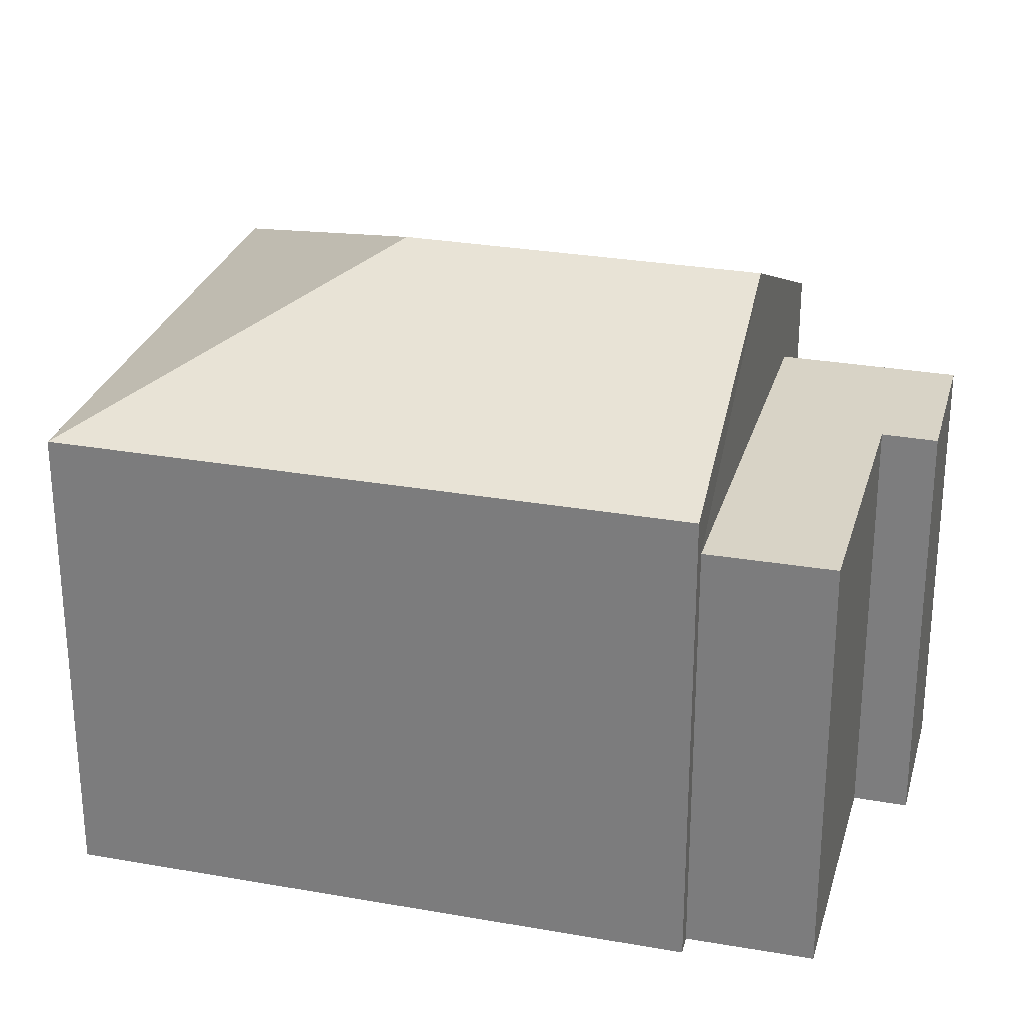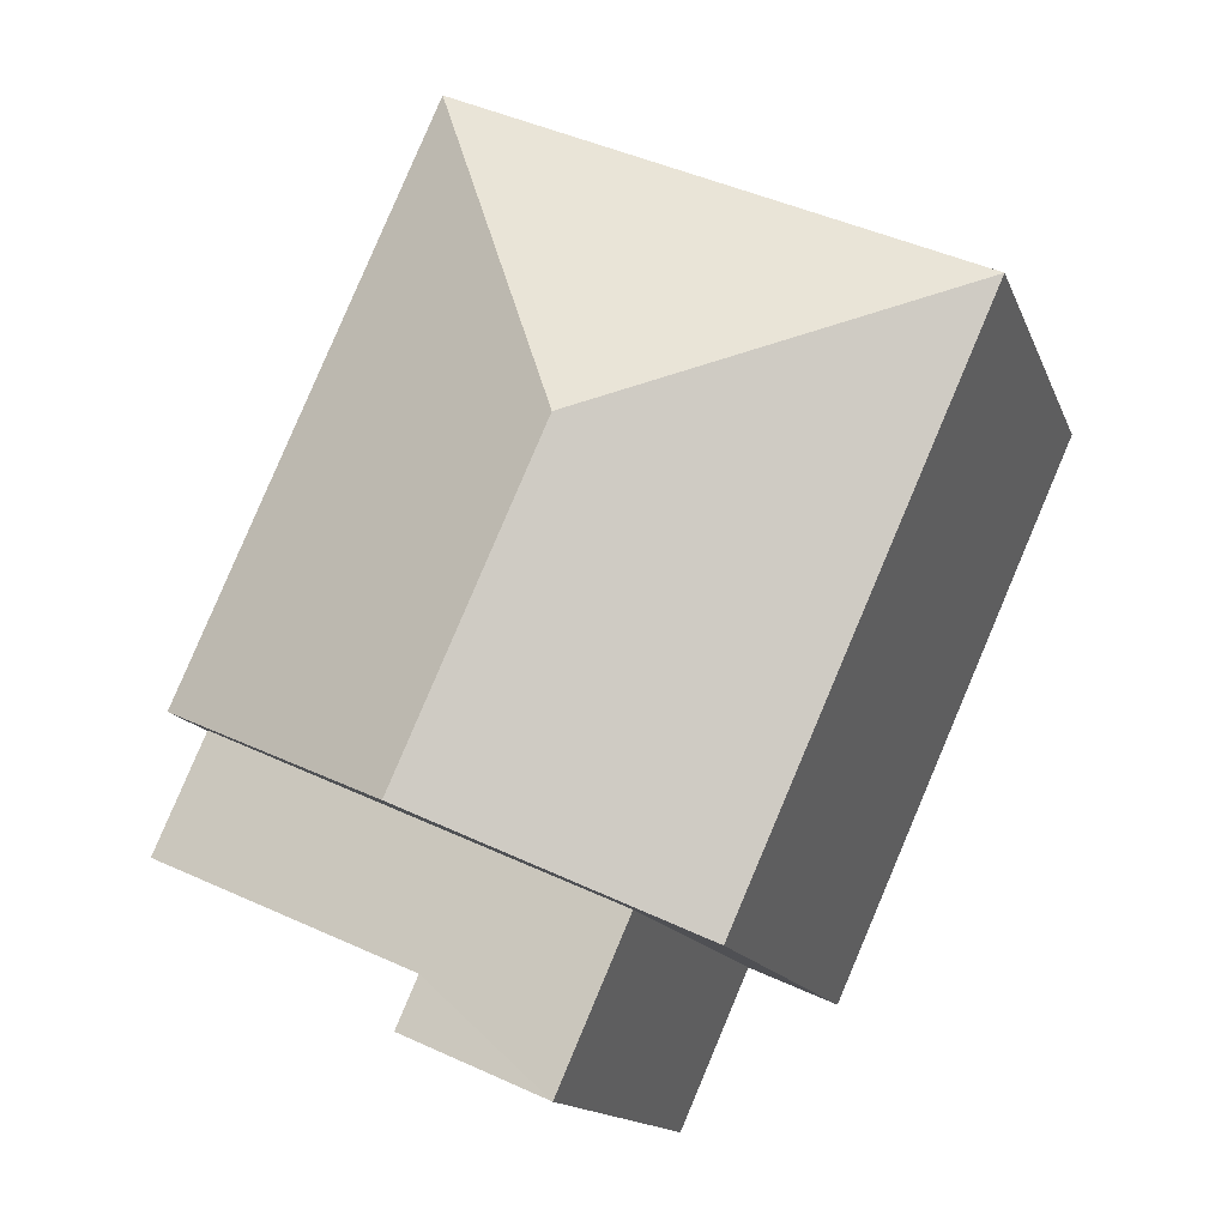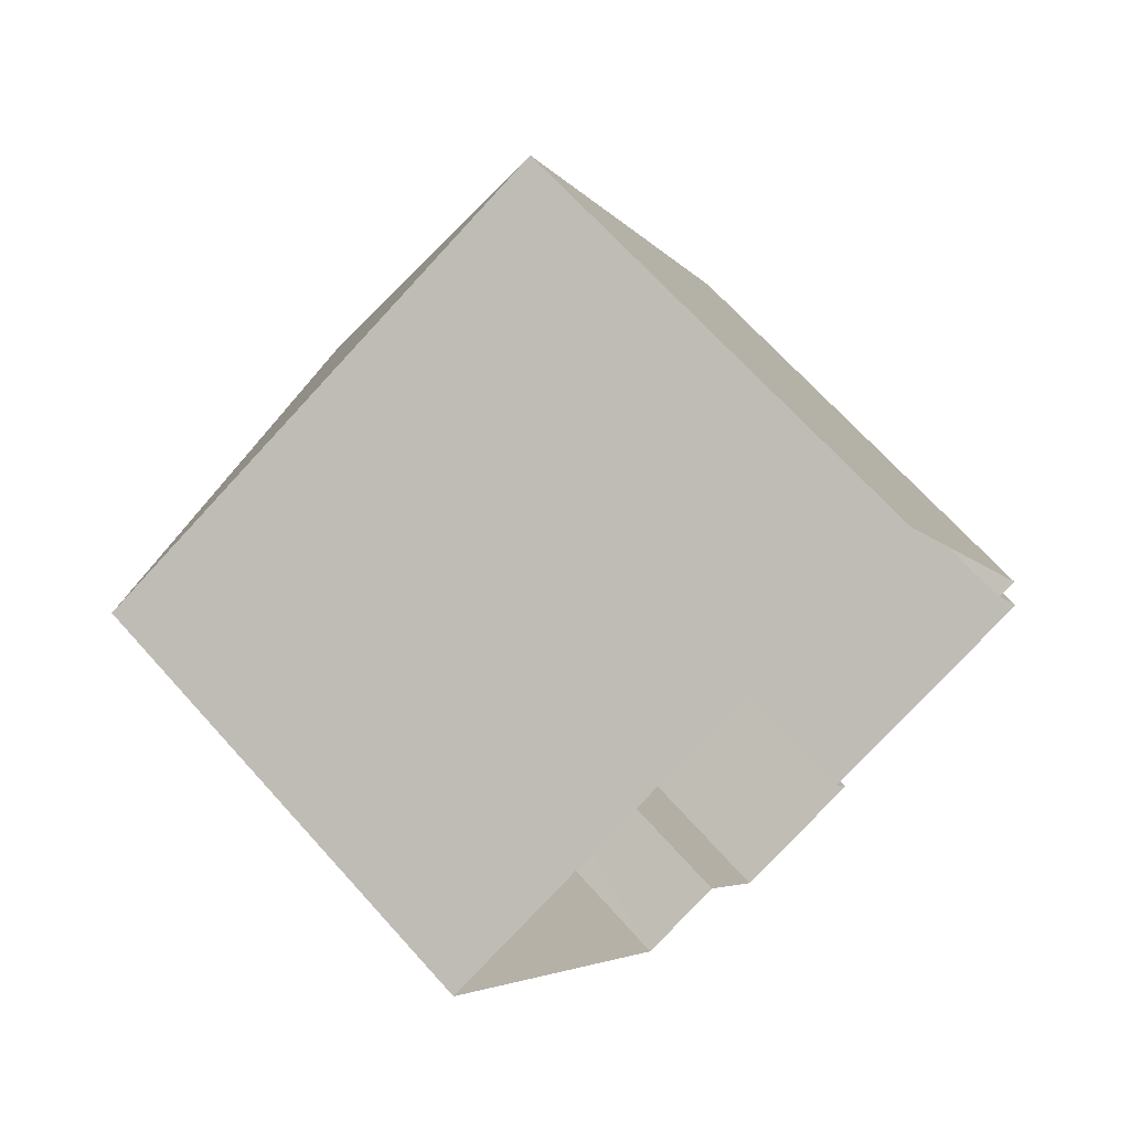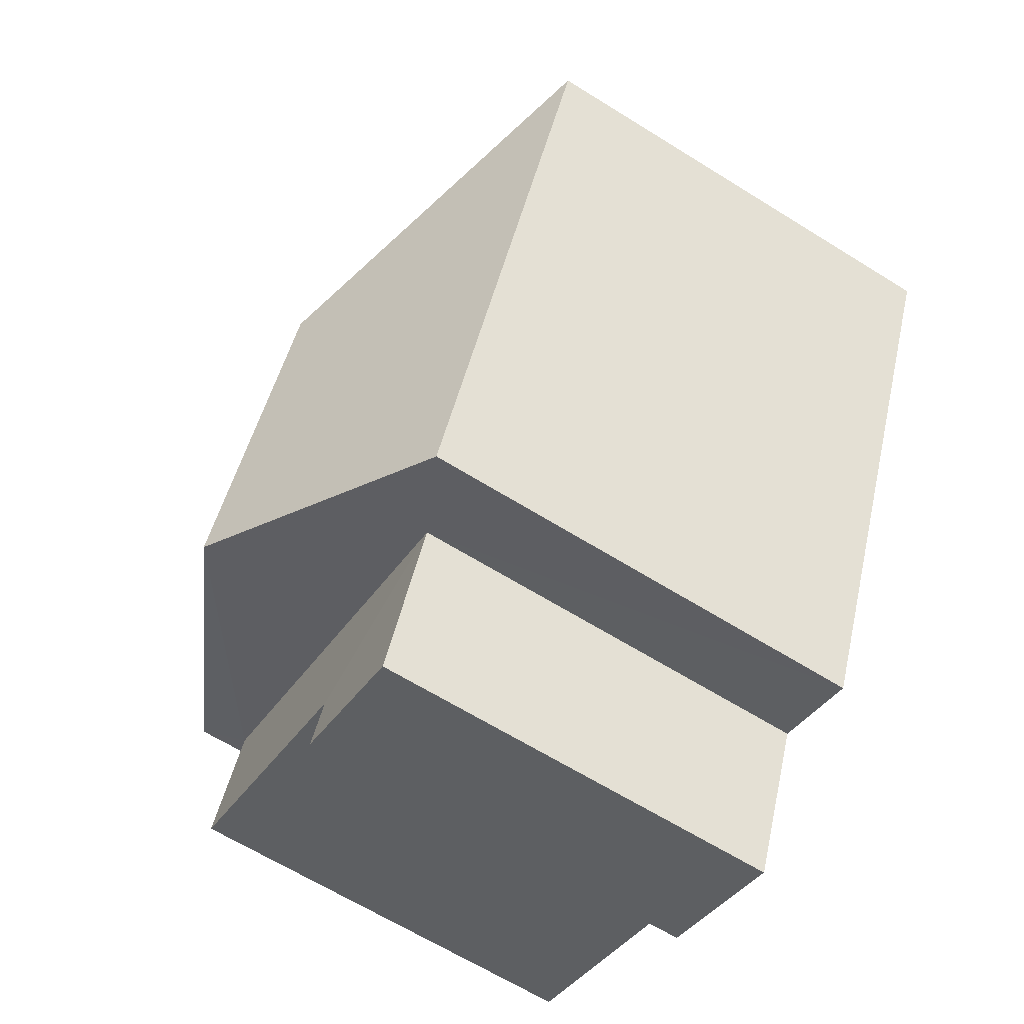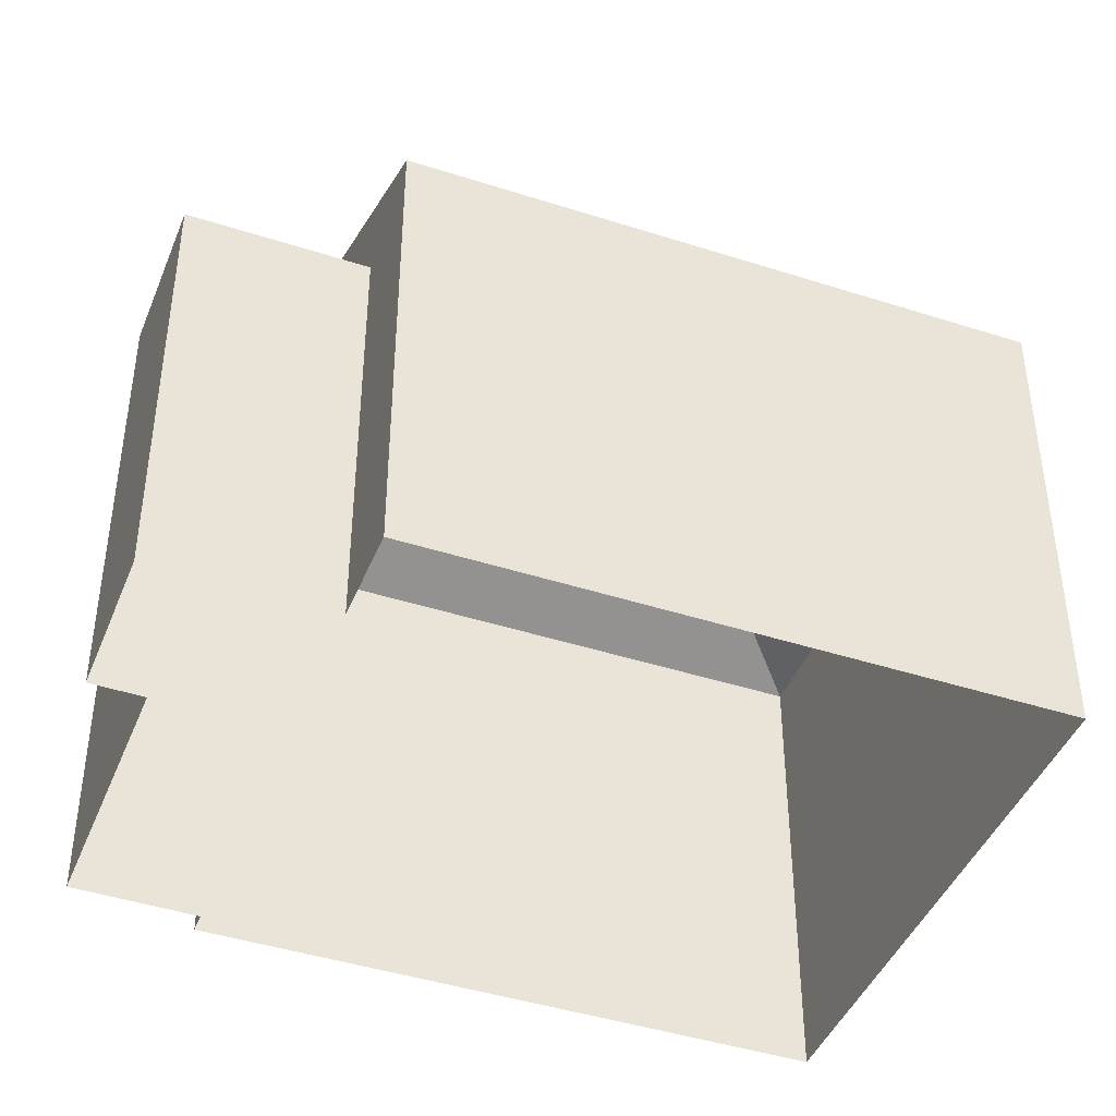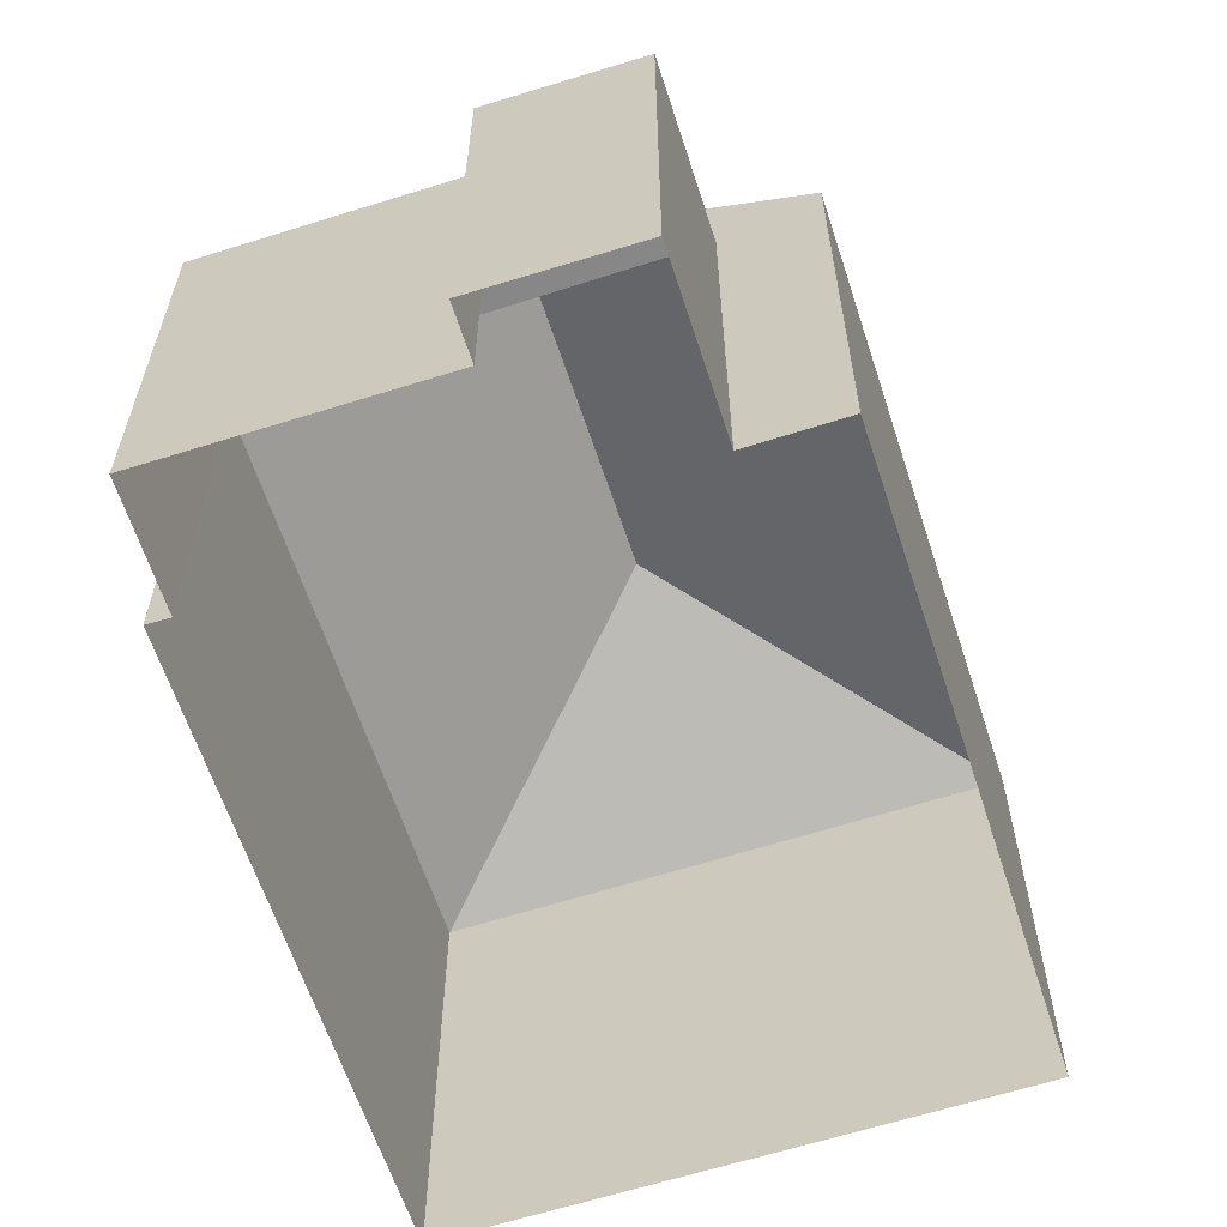
<metadata>
{"format":"obj","ext":"obj","renderer":"f3d","projection":"perspective","resolution":1024,"background":"white","views":[{"elev":28.0,"azim":-99.0,"up":"+Z"},{"elev":-14.1,"azim":16.0,"up":"+Y"},{"elev":68.6,"azim":138.0,"up":"+Y"},{"elev":-65.0,"azim":57.9,"up":"+Y"},{"elev":-43.4,"azim":45.1,"up":"+Z"},{"elev":-62.4,"azim":-6.0,"up":"+Z"}]}
</metadata>
<code>
v -2.258e+05 -1.273e+05 12.81
v -2.258e+05 -1.273e+05 12.81
v -2.258e+05 -1.273e+05 12.81
v -2.258e+05 -1.273e+05 12.81
v -2.258e+05 -1.273e+05 12.81
v -2.258e+05 -1.273e+05 12.81
v -2.258e+05 -1.273e+05 12.81
v -2.258e+05 -1.273e+05 12.81
v -2.258e+05 -1.273e+05 12.81
v -2.258e+05 -1.273e+05 12.81
v -2.258e+05 -1.273e+05 18.38
v -2.258e+05 -1.273e+05 18.38
v -2.258e+05 -1.273e+05 18.38
v -2.258e+05 -1.273e+05 18.38
v -2.258e+05 -1.273e+05 18.38
v -2.258e+05 -1.273e+05 18.38
v -2.258e+05 -1.273e+05 20.56
v -2.258e+05 -1.273e+05 18.93
v -2.258e+05 -1.273e+05 18.93
v -2.258e+05 -1.273e+05 18.93
v -2.258e+05 -1.273e+05 20.56
v -2.258e+05 -1.273e+05 18.93
f 1 2 3
f 3 2 4
f 5 4 6
f 7 2 8
f 7 8 9
f 10 6 7
f 4 2 6
f 6 2 7
f 11 12 13
f 12 14 13
f 13 15 16
f 13 14 15
f 17 18 19
f 17 20 21
f 17 19 20
f 22 18 17
f 21 22 17
f 2 12 8
f 2 14 12
f 12 9 8
f 12 11 9
f 19 3 4
f 19 18 3
f 11 7 9
f 11 13 7
f 16 10 7
f 13 16 7
f 15 5 6
f 2 1 14
f 15 14 21
f 20 5 15
f 14 1 22
f 20 15 21
f 21 14 22
f 18 1 3
f 18 22 1
f 6 10 16
f 15 6 16
f 19 4 5
f 20 19 5

</code>
